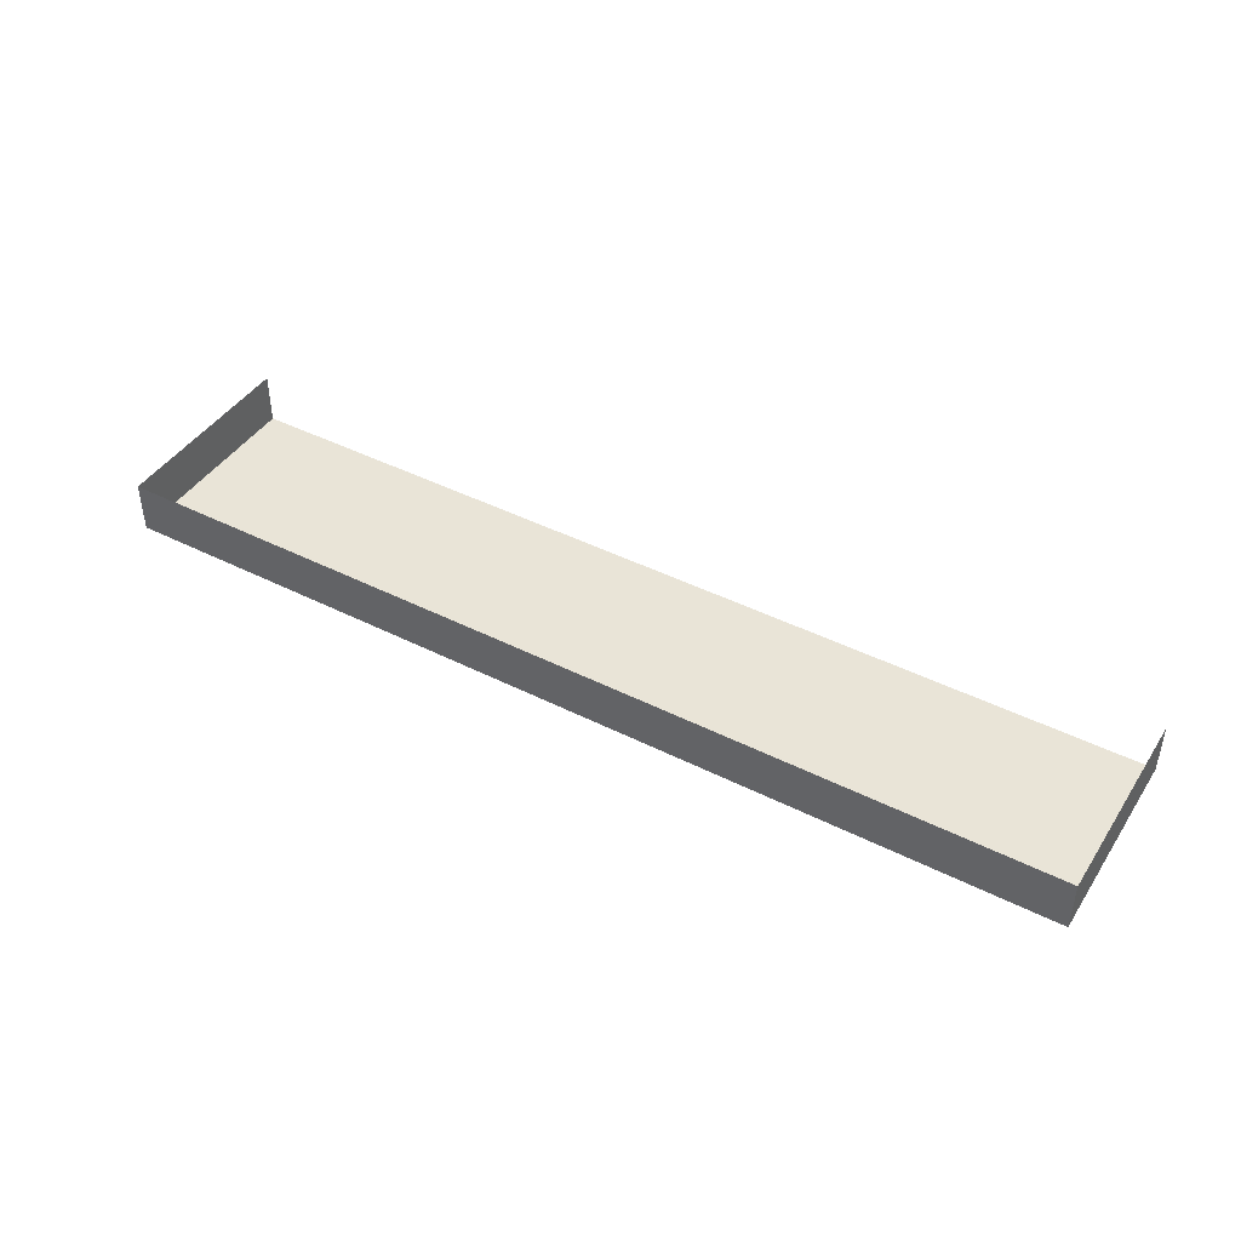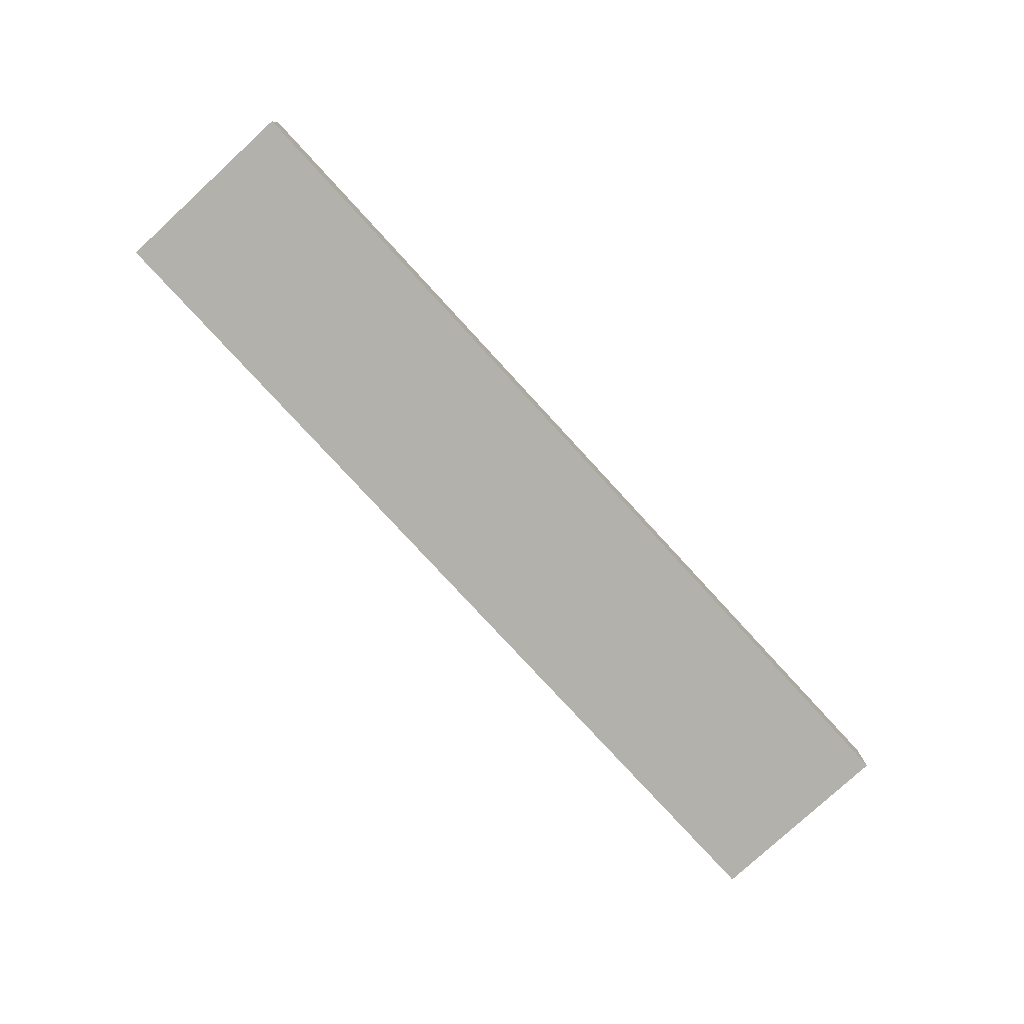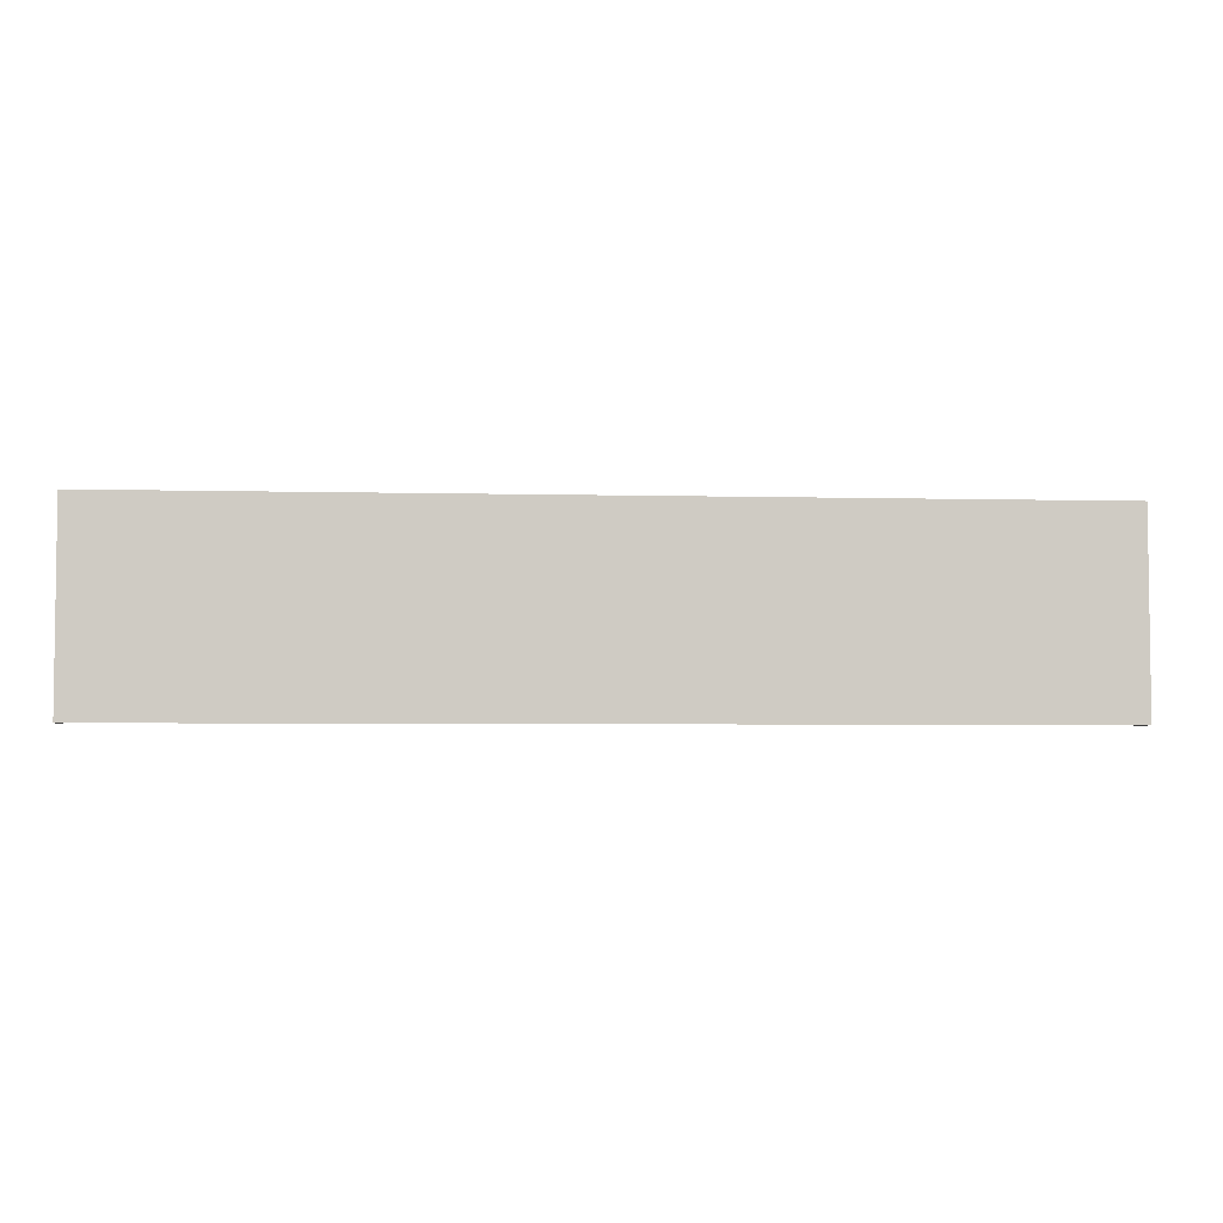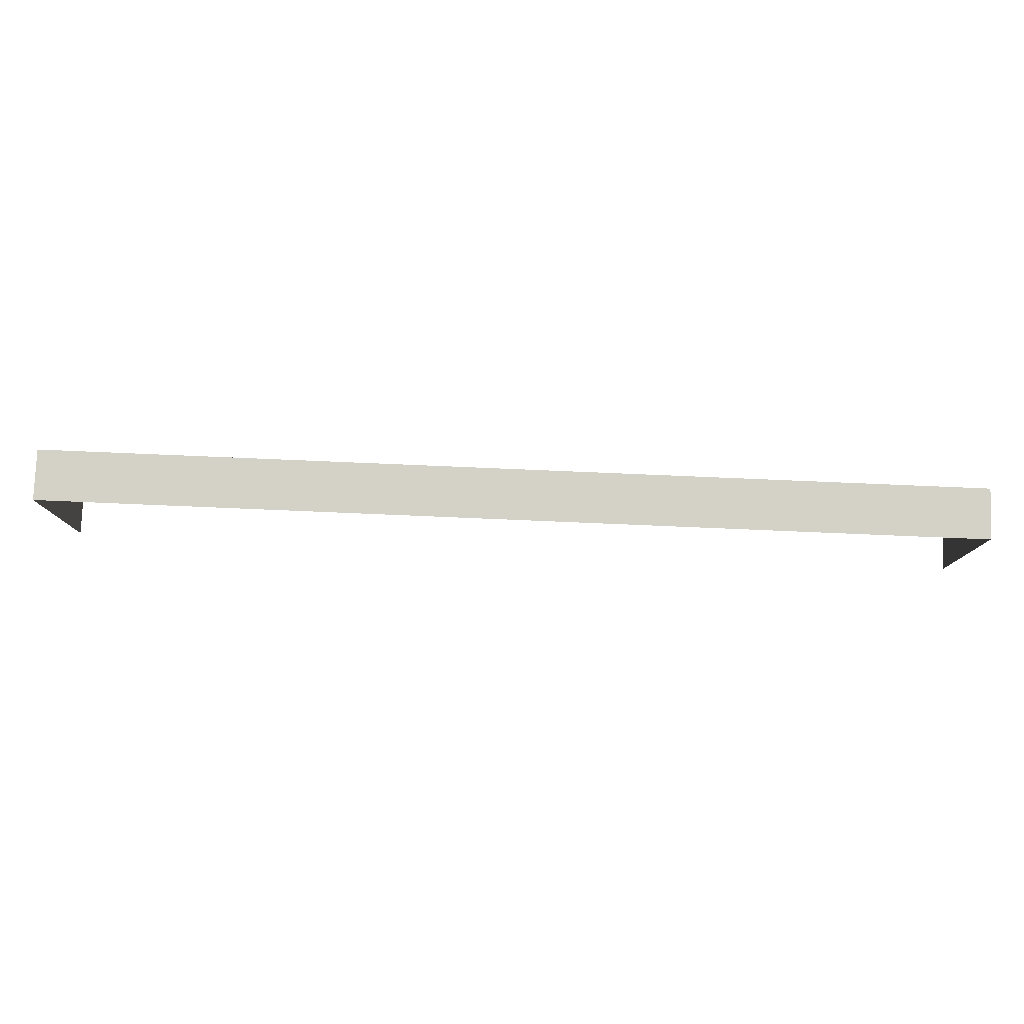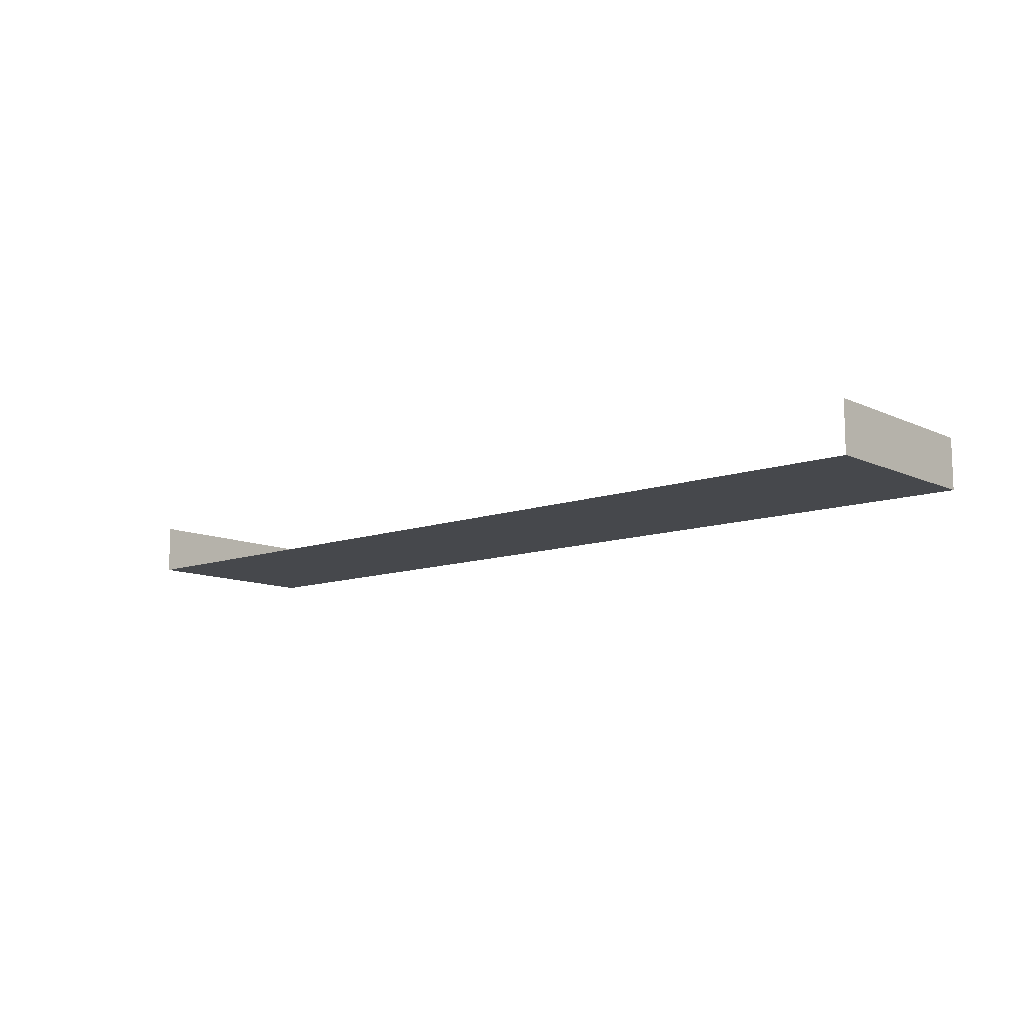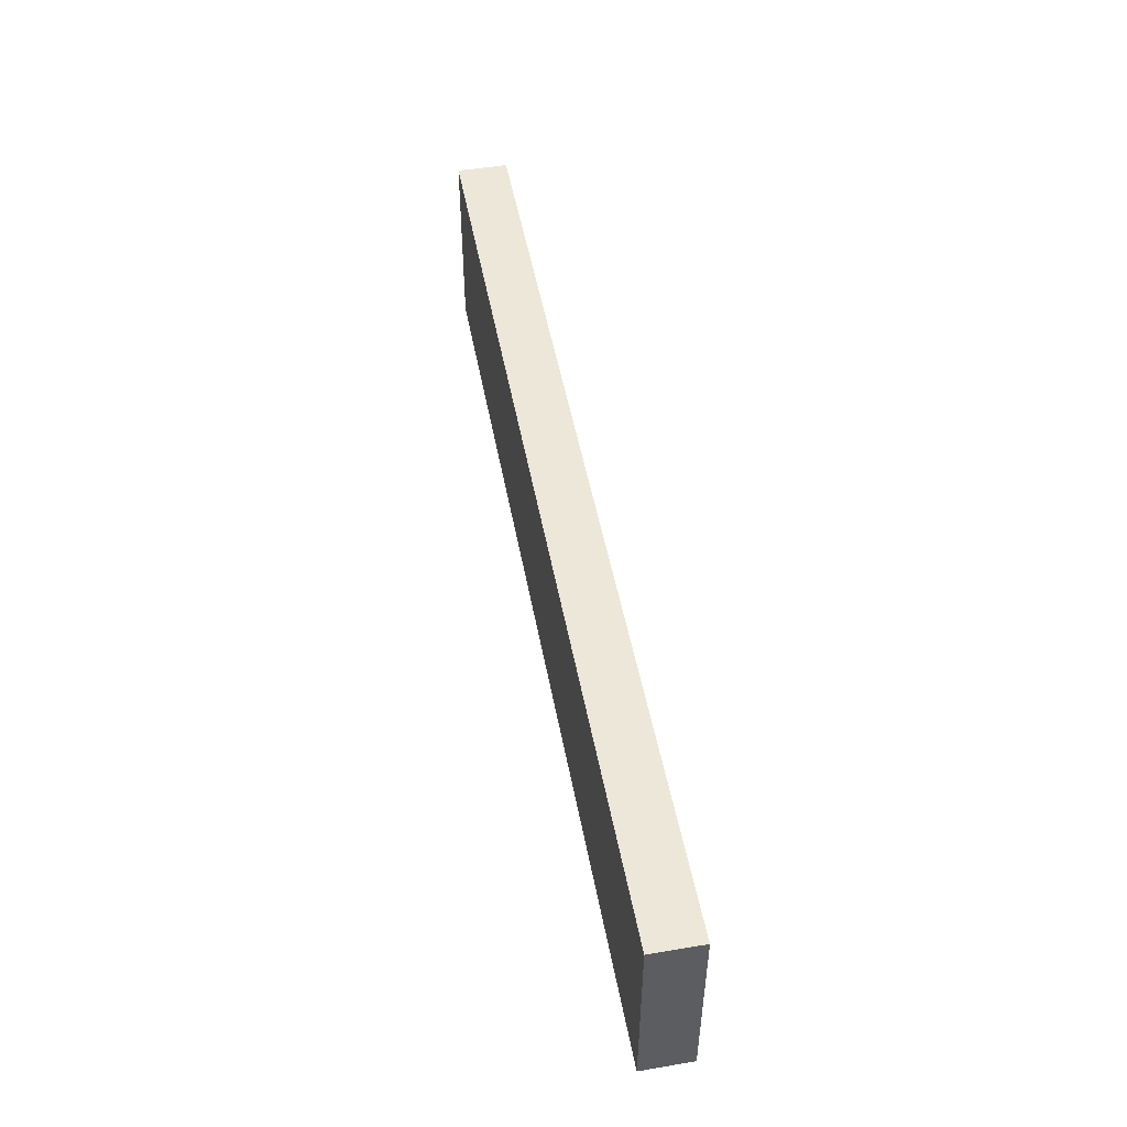
<metadata>
{"format":"obj","ext":"obj","renderer":"f3d","projection":"perspective","resolution":1024,"background":"white","views":[{"elev":43.5,"azim":-149.2,"up":"+Z"},{"elev":-79.0,"azim":132.6,"up":"+Z"},{"elev":-4.5,"azim":175.3,"up":"+Y"},{"elev":79.8,"azim":2.4,"up":"+Y"},{"elev":-11.1,"azim":41.4,"up":"+Z"},{"elev":50.0,"azim":-100.5,"up":"+Y"}]}
</metadata>
<code>
o PsDesk_305_1
v -0.6246 5.4e-05 0.5078
v -0.6246 0.2621 0.5078
v 0.628 5.4e-05 0.5078
v 0.628 0.2621 0.5078
v 0.628 0.2621 0.5754
v 0.628 5.4e-05 0.5754
v -0.6246 5.4e-05 0.5754
v -0.6246 0.2621 0.5754
f 2 1 3 4
f 5 4 3 6
f 8 7 1 2
f 5 8 2 4

</code>
